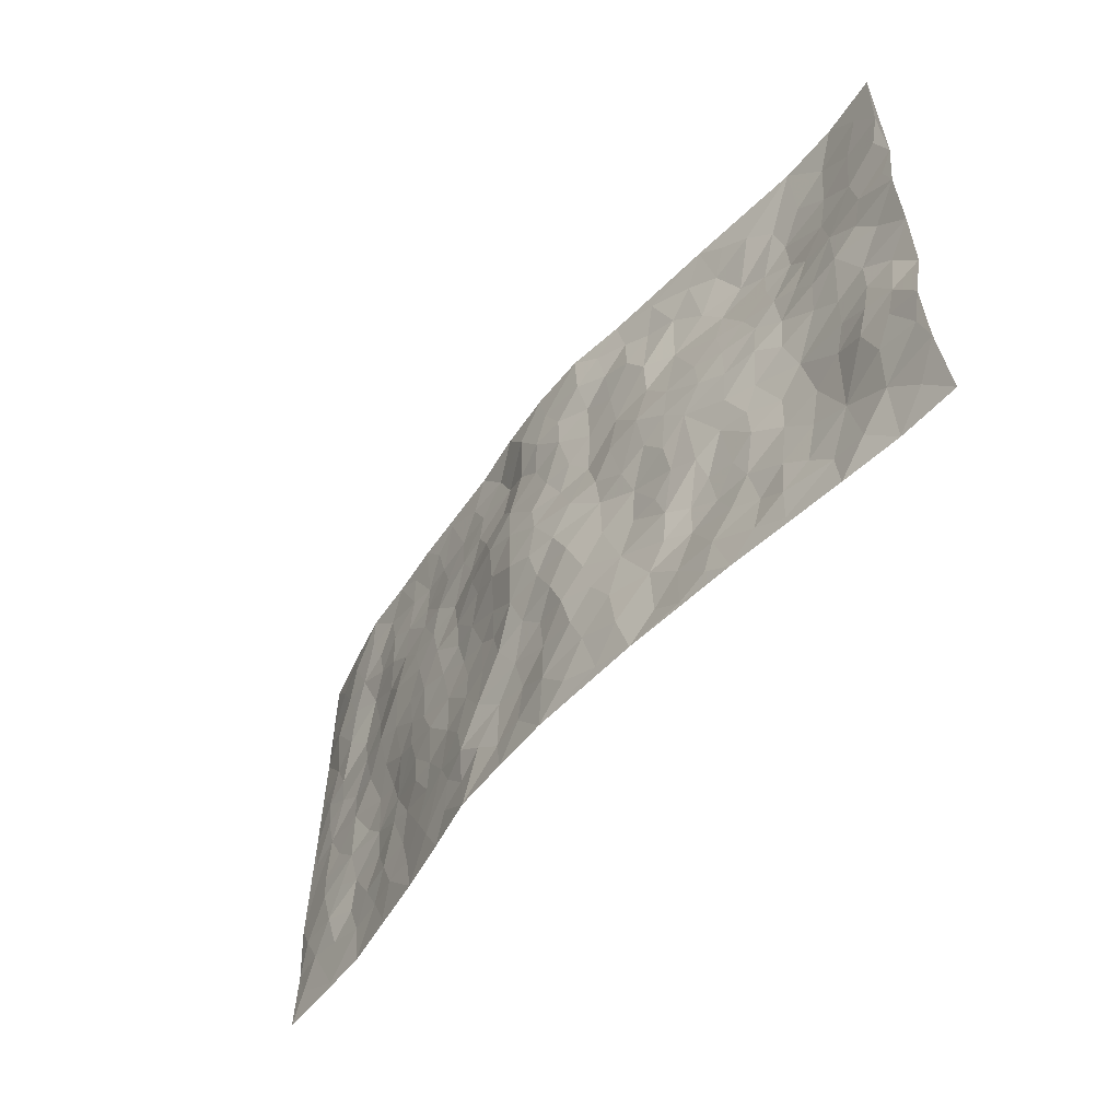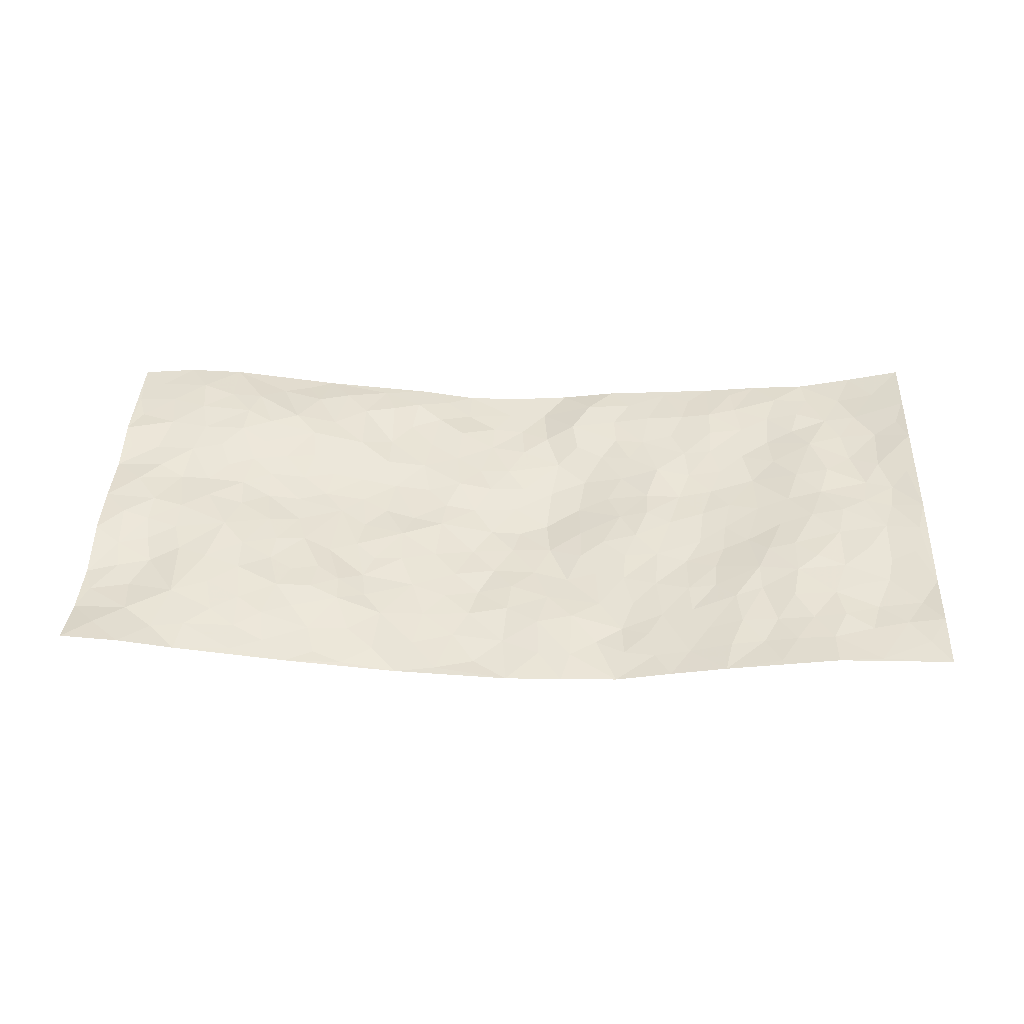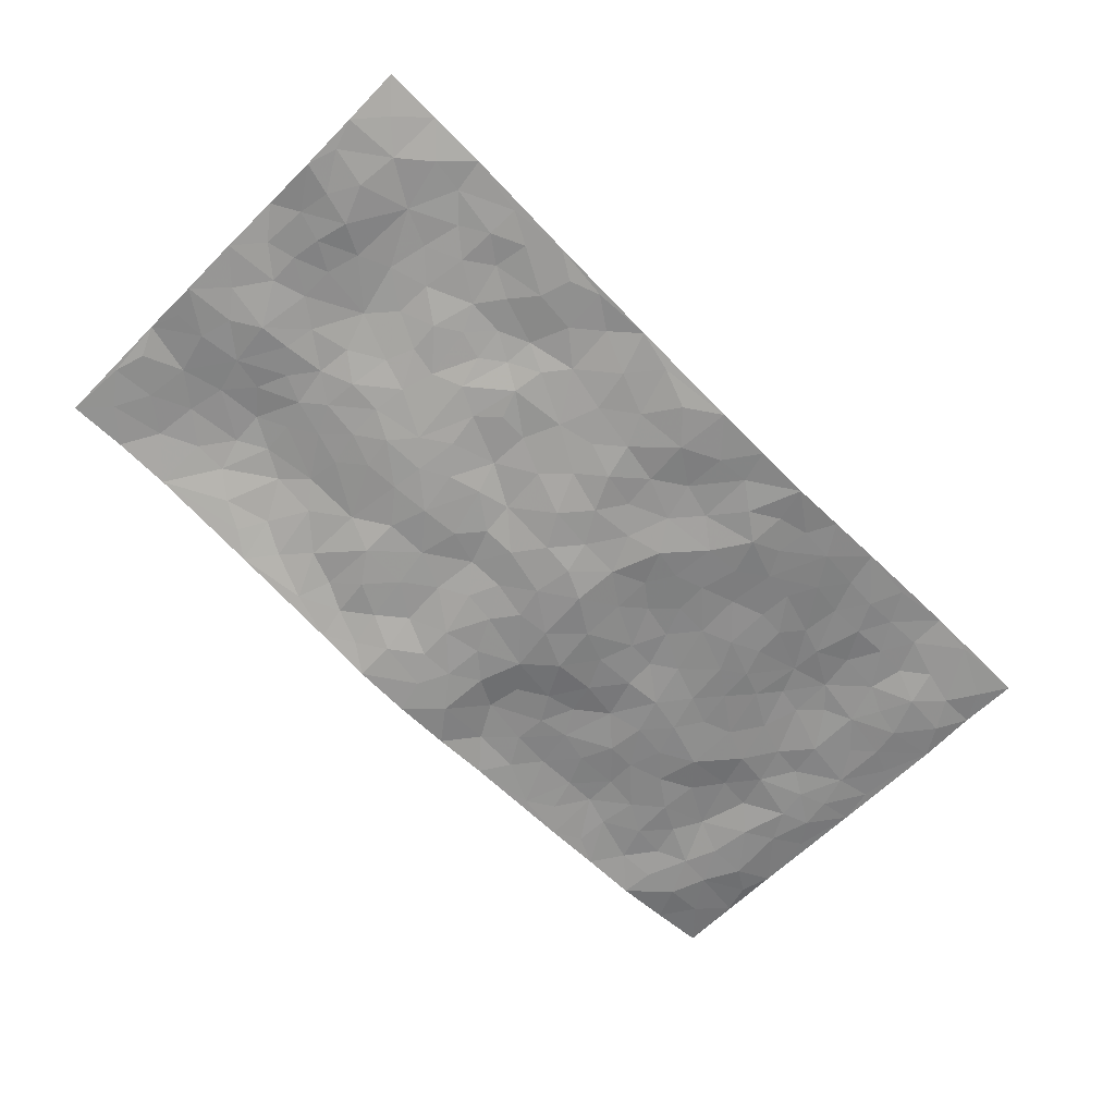
<metadata>
{"format":"obj","ext":"obj","renderer":"f3d","projection":"perspective","resolution":1024,"background":"white","views":[{"elev":-50.6,"azim":-126.3,"up":"+Y"},{"elev":42.6,"azim":1.9,"up":"+Z"},{"elev":-67.0,"azim":-45.3,"up":"+Z"}]}
</metadata>
<code>
v -0.9825 0.005394 0.05513
v -0.9782 0.9974 0.01453
v 0.9788 0.00175 0.04464
v 0.9757 0.9989 0.06376
v -0.7966 0.3925 0.02909
v -0.981 0.4993 0.03117
v -0.8581 0.3579 0.02286
v -0.0001484 0.002461 -0.04508
v -0.9807 0.2513 0.01489
v -0.9232 0.3379 0.0248
v -0.7357 0.00115 0.03007
v -0.9816 0.1267 0.02511
v -0.7103 0.2926 0.03351
v -0.8588 0.003165 0.04738
v -0.8409 0.2886 0.01771
v -0.4909 0.002179 -0.003584
v -0.9599 0.1889 0.02034
v -0.293 0.1669 -0.01497
v -0.7767 0.3219 0.02844
v -0.8643 0.1208 0.03086
v -0.9263 0.06582 0.04118
v -0.7972 0.0642 0.03172
v -0.6727 0.1265 0.02817
v -0.7246 0.07436 0.03181
v -0.8747 0.2073 0.01878
v -0.911 0.2704 0.0178
v -0.7701 0.177 0.03348
v -0.6921 0.2094 0.03205
v -0.8648 0.4881 0.03129
v -0.9794 0.3739 0.04038
v -0.733 0.9959 0.02252
v -0.5359 0.2222 0.01504
v 0.2613 0.1581 -0.04043
v -0.9799 0.7487 0.03292
v -0.3675 0.3927 -0.01425
v -0.7817 0.7519 0.03874
v -0.7986 0.8304 0.0405
v -0.5808 0.4421 0.0151
v -0.5998 0.6052 0.01488
v -0.4904 0.9945 -0.007314
v -0.9573 0.6866 0.02563
v -0.6609 0.562 0.02327
v -0.3892 0.7525 -0.003409
v -0.5089 0.2796 0.008849
v -0.4585 0.2251 0.01065
v -0.4948 0.1622 0.007729
v -0.4489 0.6361 -0.008911
v -0.3675 0.5593 -0.02262
v 0.1651 0.4745 -0.04088
v -0.3337 0.2207 -0.01147
v -0.2102 0.6105 -0.03265
v -0.3759 0.6287 -0.01947
v -0.3023 0.05749 -0.01612
v -0.6256 0.7093 0.0302
v -0.3937 0.1941 0.003831
v -0.8723 0.6176 0.02625
v -0.0385 0.3486 -0.05004
v 0.05719 0.3401 -0.04523
v 0.297 0.4519 -0.02056
v -0.09513 0.5517 -0.04388
v -0.1649 0.5558 -0.03331
v 0.09298 0.631 -0.05603
v -0.6316 0.3459 0.02666
v -0.7485 0.5735 0.02279
v -0.9515 0.809 0.02668
v -0.5592 0.1288 0.01689
v -0.3684 0.01241 -0.01597
v -0.7954 0.466 0.03131
v -0.6168 0.172 0.02186
v -0.6149 0.01814 0.01409
v -0.2461 0.001954 -0.02957
v -0.616 0.08823 0.01528
v -0.5472 0.05335 0.006337
v -0.4322 0.03777 -0.01038
v -0.4515 0.1044 -0.004172
v -0.8915 0.6856 0.02546
v -0.971 0.873 0.02382
v -0.7365 0.509 0.02913
v -0.0002614 0.998 -0.05092
v -0.8025 0.6747 0.03072
v -0.5618 0.3146 0.01038
v -0.513 0.4606 -0.0002008
v 0.0066 0.5717 -0.05602
v -0.04983 0.4833 -0.05238
v 0.002986 0.4202 -0.05107
v -0.1249 0.1284 -0.04083
v -0.5682 0.6692 0.01732
v -0.9161 0.5622 0.03033
v -0.7313 0.6902 0.03519
v -0.4481 0.2968 0.00405
v -0.6303 0.2671 0.02548
v -0.5005 0.6876 0.006782
v -0.1721 0.4849 -0.02861
v -0.262 0.4361 -0.01734
v -0.6462 0.6484 0.02516
v -0.01104 0.1177 -0.04646
v -0.4161 0.5099 -0.01537
v -0.3436 0.2878 -0.01437
v -0.2405 0.5032 -0.02881
v -0.1804 0.3821 -0.03188
v -0.9803 0.6245 0.01882
v -0.7046 0.6222 0.02696
v -0.8135 0.5792 0.02127
v -0.3623 0.1102 -0.009234
v -0.5221 0.5327 -0.001601
v -0.6817 0.406 0.03257
v -0.1303 0.3245 -0.04045
v -0.1496 0.2497 -0.03757
v -0.5182 0.6113 0.0005428
v 0.1091 0.7295 -0.04575
v -0.003958 0.2155 -0.0396
v -0.07341 0.2735 -0.04917
v 0.00418 0.2891 -0.04123
v -0.4296 0.3632 -0.00685
v -0.197 0.1841 -0.03246
v -0.6534 0.4876 0.02323
v -0.5562 0.3808 0.01054
v -0.4919 0.3912 0.002366
v -0.308 0.5237 -0.02614
v -0.2584 0.3501 -0.01855
v -0.3558 0.4665 -0.02044
v -0.2263 0.2711 -0.02596
v -0.09176 0.4117 -0.05047
v -0.595 0.531 0.0091
v -0.09259 0.1986 -0.04317
v -0.2146 0.09368 -0.0338
v -0.3976 0.2581 0.001607
v -0.928 0.4372 0.0358
v -0.8676 0.4206 0.02886
v 0.09226 0.4232 -0.0512
v 0.209 0.2384 -0.04061
v 0.08335 0.517 -0.06192
v 0.01941 0.4882 -0.05958
v 0.1655 0.3935 -0.03782
v 0.7913 0.4972 0.03726
v 0.2191 0.4345 -0.02898
v 0.2664 0.3142 -0.03057
v 0.1613 0.5678 -0.05066
v 0.1227 0.998 -0.04186
v -0.2934 0.6192 -0.02998
v 0.4235 0.8803 -0.003635
v 0.4902 0.9982 -0.01002
v -0.2143 0.7804 -0.02931
v -0.0586 0.8637 -0.04537
v -0.322 0.3482 -0.01733
v -0.4602 0.5656 -0.01225
v -0.07477 0.05312 -0.04643
v -0.1589 0.02244 -0.03706
v 0.1229 0.002777 -0.04367
v 0.01336 0.8597 -0.04881
v -0.01632 0.6996 -0.0442
v 0.4221 0.1974 -0.01169
v 0.3416 0.2905 -0.02201
v 0.5924 0.527 0.005954
v 0.5258 0.5476 -0.003434
v 0.4557 0.1358 -0.006667
v 0.522 0.2284 0.006825
v 0.4152 0.3623 -0.01836
v 0.02318 0.641 -0.05103
v -0.05831 0.6271 -0.03918
v -0.146 0.7293 -0.03007
v -0.08616 0.6926 -0.03807
v -0.06051 0.7907 -0.04495
v -0.1354 0.6324 -0.02782
v 0.02084 0.7745 -0.0437
v 0.2442 0.9984 -0.02554
v -0.01907 0.9263 -0.04972
v -0.2698 0.8456 -0.02751
v -0.1993 0.8795 -0.02912
v -0.3165 0.78 -0.02363
v -0.2461 0.9972 -0.03155
v -0.2278 0.6955 -0.02676
v -0.3178 0.6993 -0.0204
v -0.1395 0.8293 -0.03039
v -0.124 0.9974 -0.05034
v 0.2175 0.7463 -0.03067
v 0.175 0.668 -0.04875
v 0.3269 0.5956 -0.02204
v 0.2607 0.5236 -0.02793
v 0.2666 0.6665 -0.03081
v 0.4242 0.7446 -0.0104
v 0.3552 0.6834 -0.01244
v 0.2851 0.7335 -0.01983
v 0.06899 0.9284 -0.04985
v 0.07852 0.823 -0.04068
v 0.1432 0.8578 -0.02365
v 0.2489 0.8735 -0.0203
v 0.3209 0.7937 -0.018
v 0.2325 0.5962 -0.0366
v -0.8812 0.8665 0.03184
v -0.6802 0.8152 0.04265
v -0.8688 0.7739 0.03416
v -0.8554 0.9972 0.02543
v -0.9209 0.9387 0.02376
v -0.8093 0.9203 0.03713
v -0.7318 0.884 0.03777
v -0.6049 0.9265 0.01753
v -0.6605 0.8843 0.03394
v -0.6858 0.7442 0.04309
v -0.5578 0.8127 0.03112
v -0.6198 0.7795 0.03735
v -0.51 0.8991 0.01512
v -0.3905 0.8764 -0.002067
v -0.5454 0.9569 0.005367
v -0.4636 0.8142 0.01017
v -0.4422 0.9342 0.001014
v -0.346 0.9708 -0.01744
v -0.5097 0.7589 0.02077
v -0.3196 0.8999 -0.01047
v -0.2585 0.9297 -0.02118
v 0.1552 0.7847 -0.03004
v 0.2536 0.8046 -0.02345
v 0.1862 0.9338 -0.01975
v 0.3925 0.8125 -0.0109
v 0.336 0.8809 -0.0113
v 0.3812 0.9824 -0.01551
v 0.2876 0.9378 -0.0178
v 0.4414 0.9481 -0.007974
v 0.3807 0.4941 -0.01566
v 0.3253 0.5296 -0.0174
v 0.485 0.6047 -0.01206
v 0.4326 0.665 -0.01396
v 0.4066 0.5885 -0.01818
v 0.3536 0.191 -0.02343
v 0.4821 0.3354 -0.006356
v 0.4604 0.5231 -0.01141
v 0.3471 0.3887 -0.0204
v -0.1252 0.9136 -0.04493
v -0.1842 0.957 -0.03581
v 0.321 0.1339 -0.02807
v 0.6102 0.01537 0.02141
v 0.2009 0.334 -0.03723
v 0.2709 0.3855 -0.02575
v 0.583 0.2488 0.01427
v 0.7354 0.9983 0.01073
v 0.9789 0.2507 0.04631
v 0.4916 0.8123 0.002709
v 0.7181 0.4879 0.02656
v 0.4886 0.7472 -0.003932
v 0.979 0.5 0.05436
v 0.6676 0.295 0.03113
v 0.5103 0.4687 -0.004739
v 0.7772 0.3115 0.03167
v 0.5618 0.4163 0.005796
v 0.4882 0.002601 0.004155
v 0.08959 0.2527 -0.03723
v 0.5042 0.07775 0.004224
v 0.1344 0.3193 -0.04648
v 0.4167 0.2676 -0.01188
v 0.8741 0.2655 0.03119
v 0.6415 0.4625 0.01756
v 0.5773 0.08291 0.01108
v 0.4501 0.4267 -0.01353
v 0.6062 0.3729 0.02093
v 0.2875 0.2334 -0.03321
v 0.4786 0.2724 -0.004587
v 0.2648 0.07932 -0.03374
v 0.3669 0.002714 -0.01733
v 0.2459 0.002873 -0.04053
v 0.2015 0.1154 -0.04067
v 0.06744 0.1701 -0.03399
v 0.145 0.1903 -0.03345
v 0.6119 0.1484 0.0155
v 0.7766 0.4234 0.0317
v 0.7472 0.2219 0.03218
v 0.6495 0.08161 0.02435
v 0.6682 0.3856 0.02838
v 0.7169 0.34 0.03474
v 0.8861 0.3265 0.03567
v 0.7456 0.568 0.0287
v 0.6911 0.1464 0.02725
v 0.7625 0.1508 0.03577
v 0.8401 0.3678 0.037
v 0.9425 0.3498 0.04501
v 0.8864 0.4387 0.041
v 0.5808 0.314 0.01804
v 0.8197 0.1067 0.03594
v 0.3326 0.06409 -0.02441
v 0.4113 0.06949 -0.01401
v 0.07094 0.07827 -0.04133
v 0.1429 0.07276 -0.03708
v 0.9771 0.7496 0.06024
v 0.7305 0.08006 0.03388
v 0.6538 0.2166 0.02748
v 0.9611 0.4248 0.04988
v 0.9077 0.5091 0.0417
v 0.8082 0.2509 0.03105
v 0.5321 0.1491 0.008581
v 0.7321 0.002513 0.04028
v 0.5038 0.3948 -0.005575
v 0.9396 0.06415 0.04201
v 0.9781 0.1264 0.05041
v 0.8399 0.1807 0.02822
v 0.8983 0.125 0.03803
v 0.8282 0.009812 0.0416
v 0.9381 0.1885 0.03774
v 0.6672 0.5562 0.01384
v 0.6919 0.6332 0.02454
v 0.5874 0.6368 -0.001942
v 0.827 0.6913 0.03011
v 0.633 0.7719 0.008475
v 0.9569 0.6248 0.05303
v 0.7676 0.642 0.0361
v 0.856 0.5951 0.03651
v 0.734 0.7444 0.03056
v 0.8468 0.5305 0.03724
v 0.9172 0.574 0.04264
v 0.8926 0.6593 0.04141
v 0.641 0.6929 0.01388
v 0.5668 0.7246 0.001227
v 0.511 0.6753 -0.007307
v 0.8552 0.8522 0.03011
v 0.7133 0.8715 0.02058
v 0.8135 0.7767 0.02769
v 0.8992 0.7778 0.03627
v 0.7821 0.8442 0.02325
v 0.9737 0.8742 0.06111
v 0.6953 0.8028 0.0193
v 0.9539 0.8113 0.05261
v 0.7434 0.9315 0.0151
v 0.8557 0.9985 0.03584
v 0.6127 0.9985 0.002378
v 0.8229 0.9259 0.02246
v 0.9072 0.9281 0.04365
v 0.6624 0.935 0.01449
v 0.5574 0.9019 0.006102
v 0.4917 0.8818 0.004969
v 0.5511 0.9699 -9.191e-05
v 0.5707 0.8224 0.006185
v 0.6375 0.8612 0.01041
f 29 6 128
f 12 21 20
f 26 10 9
f 55 45 46
f 27 19 15
f 26 9 17
f 101 6 88
f 12 1 21
f 7 15 19
f 125 86 96
f 84 123 85
f 129 29 128
f 25 27 15
f 12 20 17
f 73 75 66
f 22 14 11
f 26 17 25
f 9 12 17
f 25 15 26
f 5 129 7
f 52 146 48
f 55 18 50
f 7 19 5
f 20 27 25
f 124 82 105
f 41 76 34
f 20 14 22
f 14 20 21
f 14 21 1
f 24 22 11
f 24 27 22
f 72 66 69
f 69 32 91
f 70 24 11
f 24 23 27
f 17 20 25
f 27 20 22
f 10 15 7
f 10 26 15
f 23 28 27
f 27 13 19
f 28 23 69
f 13 27 28
f 119 121 94
f 10 7 129
f 6 30 128
f 9 10 30
f 36 192 80
f 80 102 89
f 118 81 44
f 64 103 78
f 115 126 86
f 45 32 46
f 91 63 13
f 129 68 29
f 95 87 54
f 95 54 199
f 202 40 204
f 82 97 105
f 29 88 6
f 18 55 104
f 148 126 71
f 38 82 124
f 50 18 122
f 117 82 38
f 5 19 106
f 82 117 118
f 80 64 102
f 127 45 55
f 194 77 190
f 98 35 114
f 39 124 105
f 127 50 98
f 106 19 13
f 66 75 46
f 39 95 42
f 63 117 38
f 95 89 102
f 101 56 76
f 51 140 99
f 18 53 126
f 62 83 132
f 45 127 90
f 112 113 57
f 103 29 68
f 130 85 58
f 109 39 105
f 35 94 121
f 113 246 58
f 151 165 163
f 120 100 94
f 114 127 98
f 192 190 65
f 95 39 87
f 36 191 37
f 67 104 74
f 56 101 88
f 13 63 106
f 192 34 76
f 268 241 243
f 108 115 125
f 93 84 60
f 133 84 85
f 156 288 157
f 101 76 41
f 80 103 64
f 105 97 146
f 99 61 51
f 92 109 47
f 125 96 111
f 158 227 153
f 75 104 55
f 69 66 32
f 81 91 32
f 106 78 68
f 42 64 78
f 77 34 65
f 24 70 72
f 75 73 16
f 16 71 67
f 2 34 77
f 13 28 91
f 103 56 88
f 56 80 76
f 72 69 23
f 11 16 70
f 16 73 70
f 16 67 74
f 115 18 126
f 24 72 23
f 73 72 70
f 16 74 75
f 72 73 66
f 32 45 44
f 84 83 60
f 66 46 32
f 78 106 116
f 117 63 81
f 67 53 104
f 103 68 78
f 69 91 28
f 36 80 89
f 106 38 116
f 106 68 5
f 81 118 117
f 62 132 138
f 32 44 81
f 53 67 71
f 57 58 85
f 123 100 107
f 93 60 61
f 33 230 224
f 8 96 147
f 132 133 130
f 140 48 119
f 93 100 123
f 122 98 50
f 164 60 160
f 53 71 126
f 125 112 108
f 193 194 195
f 75 55 46
f 63 91 81
f 56 103 80
f 196 198 31
f 18 104 53
f 121 48 97
f 38 106 63
f 118 97 82
f 97 35 121
f 51 172 140
f 130 134 49
f 87 39 109
f 288 252 263
f 97 114 35
f 47 43 92
f 57 113 58
f 248 130 58
f 34 101 41
f 114 90 127
f 116 124 42
f 145 94 35
f 118 114 97
f 167 79 175
f 98 145 35
f 85 123 57
f 43 47 52
f 199 36 89
f 42 78 116
f 159 83 62
f 88 29 103
f 74 104 75
f 118 44 90
f 173 140 172
f 42 95 102
f 190 192 37
f 65 190 77
f 89 95 199
f 125 111 112
f 92 87 109
f 18 115 122
f 177 180 176
f 112 57 107
f 109 105 146
f 93 94 100
f 285 286 275
f 96 86 147
f 137 232 131
f 57 123 107
f 87 92 208
f 49 134 136
f 132 130 49
f 161 164 162
f 50 127 55
f 122 108 107
f 122 107 100
f 48 140 52
f 118 90 114
f 99 119 94
f 123 84 93
f 36 37 192
f 48 121 119
f 120 122 100
f 39 42 124
f 38 124 116
f 248 58 246
f 44 45 90
f 98 122 120
f 146 52 47
f 94 93 99
f 168 209 170
f 212 183 188
f 202 197 200
f 42 102 64
f 107 108 112
f 99 93 61
f 8 280 96
f 112 111 113
f 125 115 86
f 115 108 122
f 128 30 10
f 5 68 129
f 10 129 128
f 132 49 138
f 83 84 133
f 130 133 85
f 83 133 132
f 248 134 130
f 156 152 224
f 151 110 165
f 212 186 211
f 153 224 249
f 254 251 244
f 246 261 262
f 225 158 249
f 49 136 179
f 185 184 150
f 214 188 181
f 181 188 182
f 161 163 174
f 143 170 172
f 110 211 185
f 184 79 167
f 174 228 169
f 62 110 159
f 163 150 144
f 210 169 229
f 170 143 168
f 176 211 110
f 98 120 145
f 94 145 120
f 48 146 97
f 109 146 47
f 148 86 126
f 147 86 148
f 71 8 148
f 8 147 148
f 244 276 254
f 232 136 134
f 174 143 161
f 60 83 160
f 163 162 151
f 159 160 83
f 261 281 262
f 259 281 149
f 219 220 59
f 246 113 111
f 33 255 131
f 157 256 152
f 137 255 153
f 230 278 279
f 262 260 33
f 154 155 242
f 131 255 137
f 248 131 232
f 281 280 149
f 259 258 278
f 220 179 59
f 159 151 160
f 162 160 151
f 164 61 60
f 228 174 144
f 144 174 163
f 159 110 151
f 161 172 164
f 186 184 185
f 161 162 163
f 61 164 51
f 160 162 164
f 187 217 213
f 150 163 165
f 205 202 200
f 79 184 139
f 170 43 173
f 174 169 143
f 161 143 172
f 167 144 150
f 176 180 183
f 172 170 173
f 223 226 221
f 185 150 165
f 99 140 119
f 207 206 203
f 172 51 164
f 43 52 173
f 173 52 140
f 167 175 228
f 228 229 169
f 210 168 169
f 177 110 62
f 189 138 179
f 62 138 177
f 136 232 233
f 181 182 222
f 150 184 167
f 178 180 189
f 49 179 138
f 177 138 189
f 180 178 182
f 178 179 220
f 307 308 304
f 222 223 221
f 215 187 188
f 176 183 212
f 187 213 186
f 214 215 188
f 185 211 186
f 237 181 239
f 182 188 183
f 110 185 165
f 216 215 141
f 211 176 212
f 182 183 180
f 176 110 177
f 213 184 186
f 178 189 179
f 177 189 180
f 195 190 37
f 197 198 200
f 195 194 190
f 34 192 65
f 80 192 76
f 37 196 195
f 194 2 77
f 193 2 194
f 196 37 191
f 31 193 195
f 198 196 191
f 31 195 196
f 199 201 191
f 197 204 31
f 198 191 201
f 31 198 197
f 201 199 54
f 36 199 191
f 54 208 201
f 208 43 205
f 208 54 87
f 198 201 200
f 206 205 203
f 43 170 203
f 210 207 209
f 40 202 206
f 31 204 40
f 197 202 204
f 208 205 200
f 43 203 205
f 205 206 202
f 203 209 207
f 171 40 207
f 40 206 207
f 208 200 201
f 43 208 92
f 170 209 203
f 168 143 169
f 207 210 171
f 168 210 209
f 188 187 212
f 212 187 186
f 166 139 213
f 184 213 139
f 237 214 181
f 215 214 141
f 216 141 218
f 213 217 166
f 142 166 216
f 217 216 166
f 187 215 217
f 216 217 215
f 237 141 214
f 142 216 218
f 223 222 182
f 179 136 59
f 223 220 219
f 267 238 251
f 237 327 141
f 223 182 178
f 158 290 253
f 220 223 178
f 59 233 227
f 233 59 136
f 248 246 131
f 153 249 158
f 251 254 267
f 223 219 226
f 111 261 246
f 297 251 238
f 276 256 157
f 167 228 144
f 229 228 175
f 175 171 229
f 229 171 210
f 260 257 33
f 265 271 272
f 266 289 283
f 269 243 250
f 249 224 152
f 266 283 271
f 227 233 137
f 253 227 158
f 325 313 320
f 135 264 275
f 310 329 239
f 270 298 297
f 249 256 225
f 275 273 269
f 311 222 221
f 155 154 299
f 234 276 157
f 310 311 299
f 222 239 181
f 221 226 155
f 266 263 252
f 242 290 244
f 264 273 275
f 273 264 243
f 242 244 154
f 276 290 225
f 288 234 157
f 240 282 302
f 275 286 306
f 225 290 158
f 234 263 284
f 241 254 276
f 233 232 137
f 137 153 227
f 264 135 238
f 244 251 154
f 260 259 257
f 227 253 219
f 33 224 255
f 154 297 299
f 240 302 307
f 297 154 251
f 264 268 243
f 253 226 219
f 271 284 263
f 277 294 293
f 290 242 253
f 241 234 284
f 59 227 219
f 242 155 226
f 252 245 231
f 157 152 156
f 257 230 33
f 152 256 249
f 278 230 257
f 262 33 131
f 224 153 255
f 259 278 257
f 134 248 232
f 230 279 224
f 96 261 111
f 261 96 280
f 280 281 261
f 246 262 131
f 252 247 245
f 268 267 241
f 283 277 272
f 288 247 252
f 275 274 285
f 295 291 294
f 267 268 264
f 263 234 288
f 309 310 299
f 290 276 244
f 283 272 271
f 267 254 241
f 265 243 241
f 236 240 285
f 297 238 270
f 303 305 298
f 241 276 234
f 221 155 299
f 272 277 293
f 250 243 287
f 286 285 240
f 284 271 265
f 271 263 266
f 295 3 291
f 225 256 276
f 241 284 265
f 289 266 231
f 3 292 291
f 321 235 323
f 293 294 296
f 279 278 258
f 245 279 258
f 279 156 224
f 260 281 259
f 280 8 149
f 262 281 260
f 231 266 252
f 267 264 238
f 306 304 270
f 283 289 295
f 243 269 273
f 236 269 250
f 294 292 296
f 274 236 285
f 269 274 275
f 250 287 293
f 245 289 231
f 236 274 269
f 156 279 247
f 242 226 253
f 247 279 245
f 243 265 287
f 288 156 247
f 265 272 293
f 296 292 236
f 293 287 265
f 295 294 277
f 277 283 295
f 236 250 296
f 289 3 295
f 292 294 291
f 293 296 250
f 300 304 308
f 325 320 235
f 329 330 326
f 270 304 303
f 270 303 298
f 309 305 301
f 135 306 270
f 299 297 298
f 298 309 299
f 238 135 270
f 300 314 305
f 303 300 305
f 304 306 307
f 300 303 304
f 282 319 315
f 322 325 235
f 275 306 135
f 307 306 286
f 240 307 286
f 308 307 302
f 302 282 308
f 308 282 315
f 305 309 298
f 310 309 301
f 310 301 329
f 310 239 311
f 222 311 239
f 299 311 221
f 319 312 315
f 312 323 316
f 301 305 318
f 305 314 316
f 300 308 315
f 316 314 312
f 312 314 315
f 315 314 300
f 323 312 324
f 316 313 318
f 282 4 317
f 330 313 325
f 4 321 324
f 235 320 323
f 282 317 319
f 312 319 317
f 326 325 322
f 316 320 313
f 316 318 305
f 142 218 327
f 327 218 141
f 316 323 320
f 324 312 317
f 4 324 317
f 321 323 324
f 318 313 330
f 328 326 322
f 326 327 329
f 329 327 237
f 326 328 327
f 322 142 328
f 327 328 142
f 329 237 239
f 301 318 330
f 326 330 325
f 330 329 301

</code>
